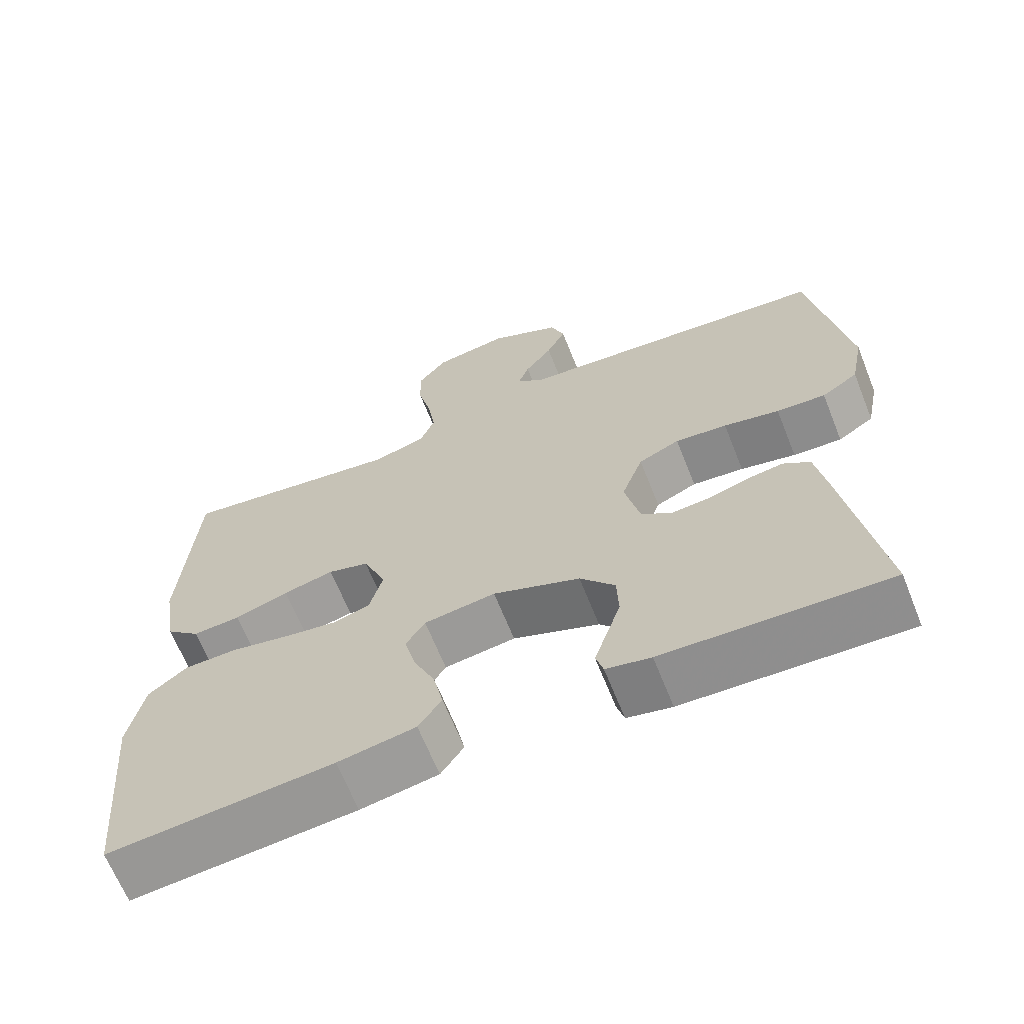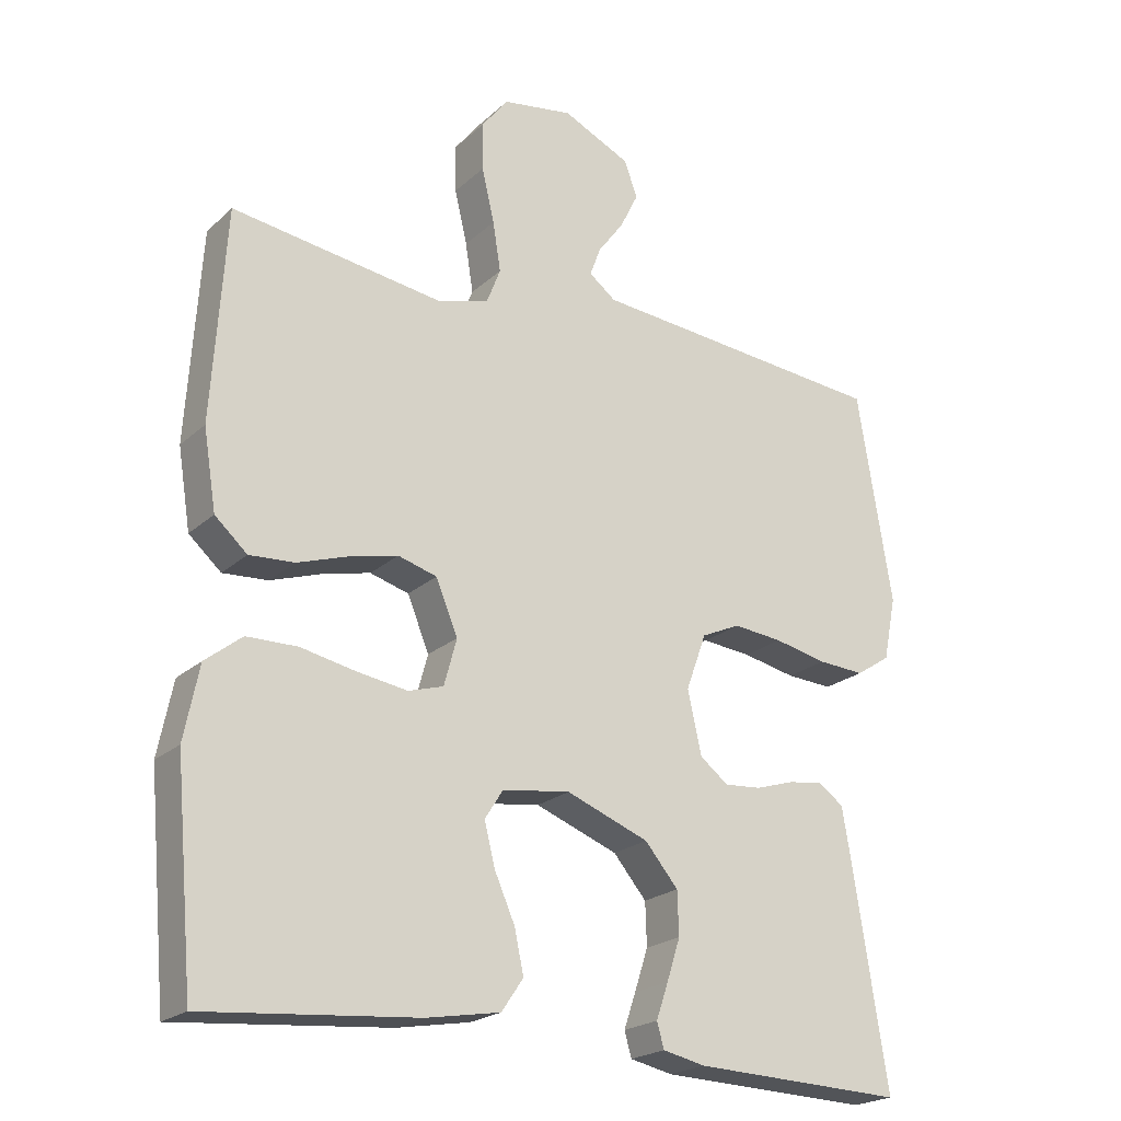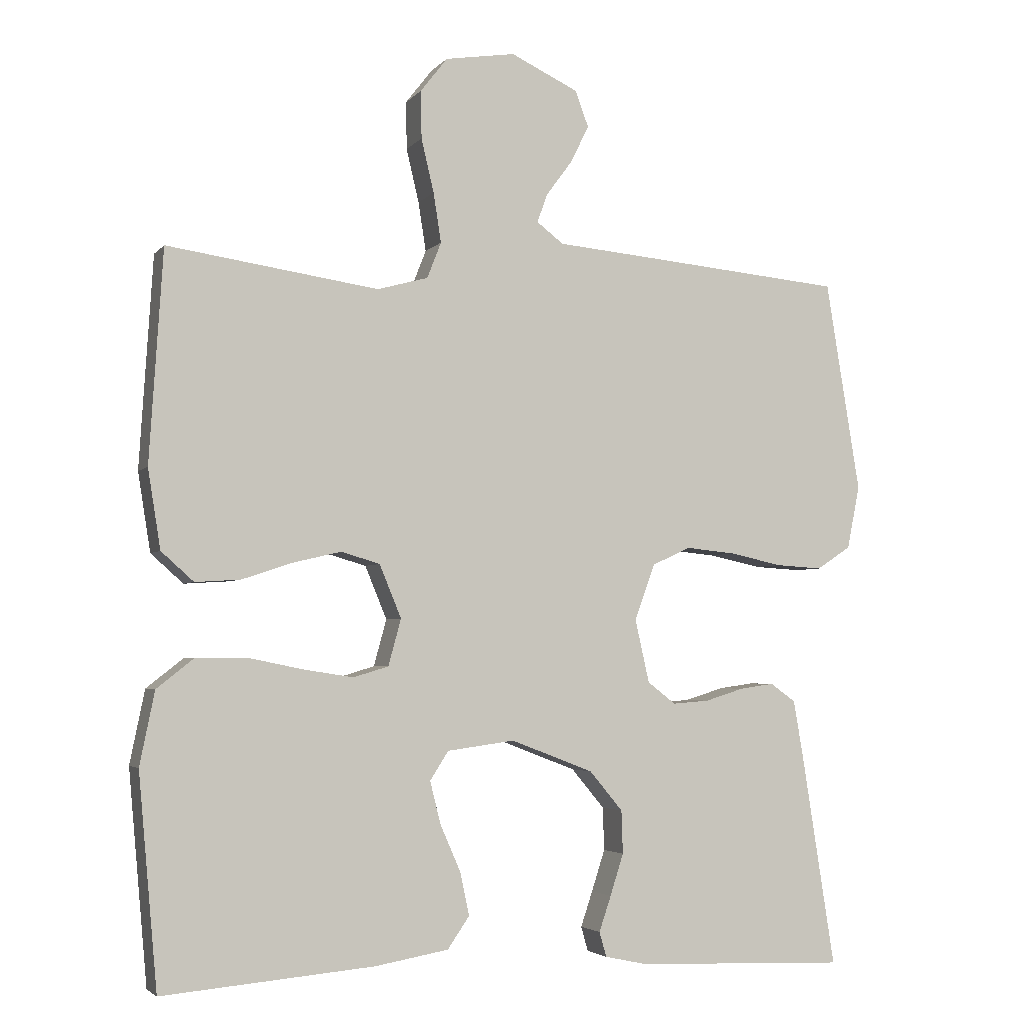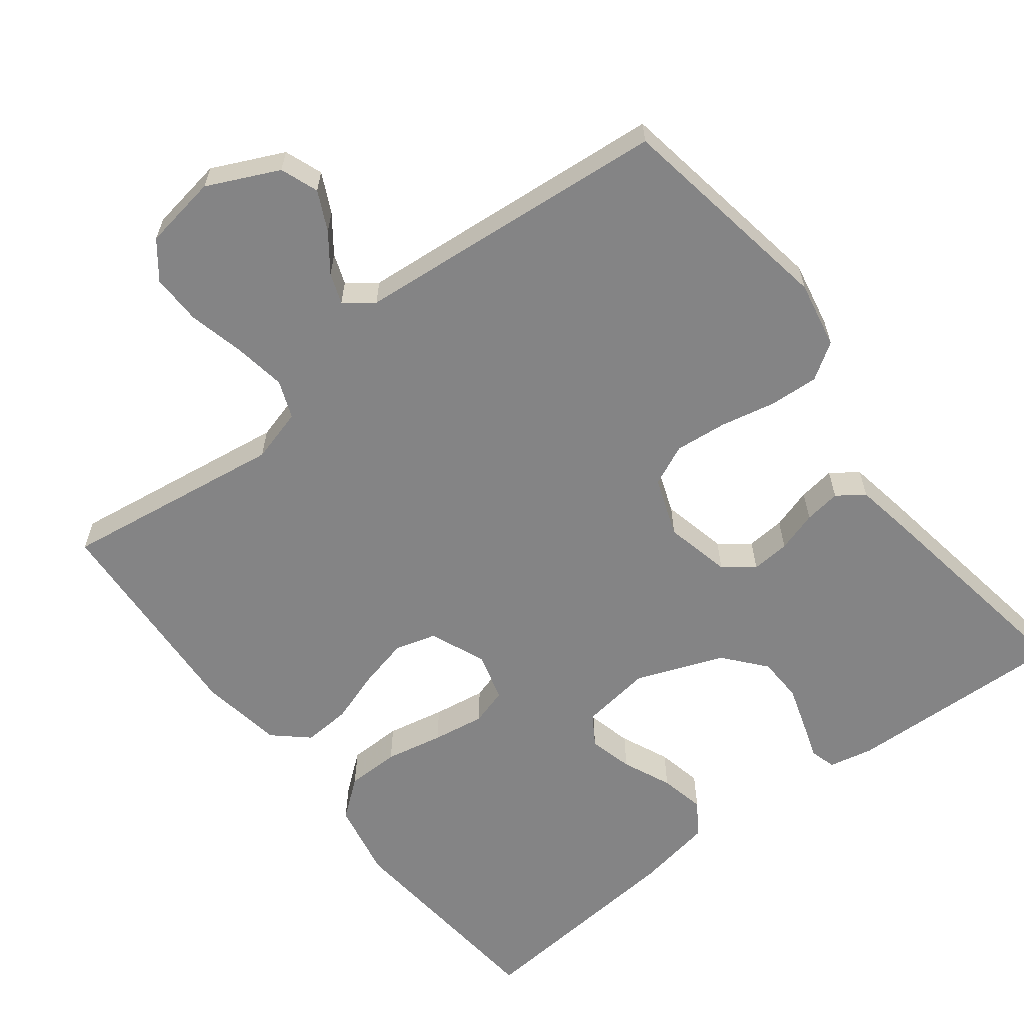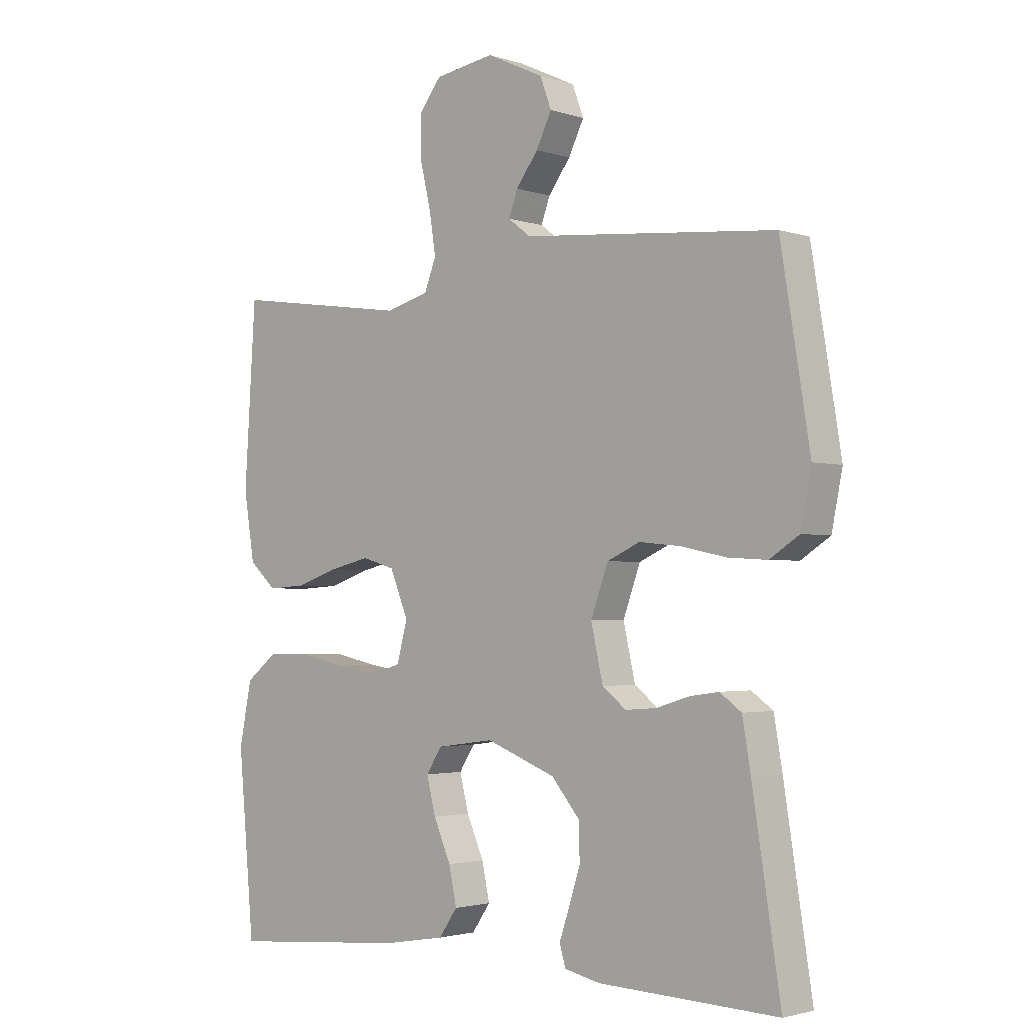
<metadata>
{"format":"obj","ext":"obj","renderer":"f3d","projection":"perspective","resolution":1024,"background":"white","views":[{"elev":-66.0,"azim":21.8,"up":"+Z"},{"elev":-21.7,"azim":-33.4,"up":"+Z"},{"elev":-3.7,"azim":-20.0,"up":"+Z"},{"elev":-61.5,"azim":37.7,"up":"+Y"},{"elev":-2.4,"azim":41.8,"up":"+Z"}]}
</metadata>
<code>
v -0.5 0.07 -0.5
v -0.527 0.07 -0.2
v -0.506 0.07 -0.096
v -0.454 0.07 -0.055
v -0.382 0.07 -0.054
v -0.304 0.07 -0.07
v -0.233 0.07 -0.081
v -0.183 0.07 -0.066
v -0.165 0.07 0
v -0.196 0.07 0.075
v -0.251 0.07 0.091
v -0.319 0.07 0.075
v -0.391 0.07 0.051
v -0.455 0.07 0.047
v -0.501 0.07 0.088
v -0.519 0.07 0.2
v -0.5 0.07 0.5
v -0.2 0.07 0.457
v -0.128 0.07 0.477
v -0.108 0.07 0.528
v -0.119 0.07 0.598
v -0.137 0.07 0.674
v -0.138 0.07 0.742
v -0.1 0.07 0.791
v 0 0.07 0.807
v 0.096 0.07 0.762
v 0.115 0.07 0.711
v 0.089 0.07 0.658
v 0.052 0.07 0.608
v 0.037 0.07 0.567
v 0.075 0.07 0.538
v 0.2 0.07 0.527
v 0.5 0.07 0.5
v 0.549 0.07 0.2
v 0.531 0.07 0.11
v 0.482 0.07 0.078
v 0.416 0.07 0.082
v 0.341 0.07 0.098
v 0.271 0.07 0.105
v 0.216 0.07 0.08
v 0.187 0.07 0
v 0.207 0.07 -0.089
v 0.247 0.07 -0.12
v 0.299 0.07 -0.116
v 0.354 0.07 -0.099
v 0.403 0.07 -0.092
v 0.439 0.07 -0.118
v 0.453 0.07 -0.2
v 0.5 0.07 -0.5
v 0.2 0.07 -0.489
v 0.14 0.07 -0.476
v 0.13 0.07 -0.441
v 0.147 0.07 -0.391
v 0.166 0.07 -0.332
v 0.164 0.07 -0.271
v 0.117 0.07 -0.215
v 0 0.07 -0.17
v -0.096 0.07 -0.183
v -0.122 0.07 -0.224
v -0.107 0.07 -0.284
v -0.078 0.07 -0.35
v -0.065 0.07 -0.411
v -0.096 0.07 -0.456
v -0.2 0.07 -0.474
v -0.5 0 -0.5
v -0.527 0 -0.2
v -0.506 0 -0.096
v -0.454 0 -0.055
v -0.382 0 -0.054
v -0.304 0 -0.07
v -0.233 0 -0.081
v -0.183 0 -0.066
v -0.165 0 0
v -0.196 0 0.075
v -0.251 0 0.091
v -0.319 0 0.075
v -0.391 0 0.051
v -0.455 0 0.047
v -0.501 0 0.088
v -0.519 0 0.2
v -0.5 0 0.5
v -0.2 0 0.457
v -0.128 0 0.477
v -0.108 0 0.528
v -0.119 0 0.598
v -0.137 0 0.674
v -0.138 0 0.742
v -0.1 0 0.791
v 0 0 0.807
v 0.096 0 0.762
v 0.115 0 0.711
v 0.089 0 0.658
v 0.052 0 0.608
v 0.037 0 0.567
v 0.075 0 0.538
v 0.2 0 0.527
v 0.5 0 0.5
v 0.549 0 0.2
v 0.531 0 0.11
v 0.482 0 0.078
v 0.416 0 0.082
v 0.341 0 0.098
v 0.271 0 0.105
v 0.216 0 0.08
v 0.187 0 0
v 0.207 0 -0.089
v 0.247 0 -0.12
v 0.299 0 -0.116
v 0.354 0 -0.099
v 0.403 0 -0.092
v 0.439 0 -0.118
v 0.453 0 -0.2
v 0.5 0 -0.5
v 0.2 0 -0.489
v 0.14 0 -0.476
v 0.13 0 -0.441
v 0.147 0 -0.391
v 0.166 0 -0.332
v 0.164 0 -0.271
v 0.117 0 -0.215
v 0 0 -0.17
v -0.096 0 -0.183
v -0.122 0 -0.224
v -0.107 0 -0.284
v -0.078 0 -0.35
v -0.065 0 -0.411
v -0.096 0 -0.456
v -0.2 0 -0.474
f 4 5 6
f 3 4 6
f 2 3 6
f 1 2 6
f 64 1 6
f 63 64 6
f 62 63 6
f 61 62 6
f 60 61 6
f 59 60 6 7
f 58 59 7 8
f 57 58 8 9
f 56 57 9 10
f 51 52 53
f 50 51 53
f 49 50 53
f 48 49 53
f 47 48 53
f 46 47 53
f 45 46 53
f 44 45 53
f 43 44 53 54
f 42 43 54 55
f 36 37 38
f 35 36 38
f 34 35 38
f 33 34 38
f 32 33 38
f 31 32 38
f 30 31 38 39
f 27 28 29
f 26 27 29
f 25 26 29
f 24 25 29
f 23 24 29
f 22 23 29
f 21 22 29
f 20 21 29 30
f 30 39 40
f 20 30 40
f 19 20 40
f 16 17 18
f 15 16 18
f 14 15 18
f 13 14 18
f 12 13 18
f 11 12 18 19
f 41 42 55 56
f 41 56 10
f 19 40 41
f 11 19 41
f 10 11 41
f 70 69 68
f 70 68 67
f 70 67 66
f 70 66 65
f 70 65 128
f 70 128 127
f 70 127 126
f 70 126 125
f 70 125 124
f 71 70 124 123
f 72 71 123 122
f 73 72 122 121
f 74 73 121 120
f 117 116 115
f 117 115 114
f 117 114 113
f 117 113 112
f 117 112 111
f 117 111 110
f 117 110 109
f 117 109 108
f 118 117 108 107
f 119 118 107 106
f 102 101 100
f 102 100 99
f 102 99 98
f 102 98 97
f 102 97 96
f 102 96 95
f 103 102 95 94
f 93 92 91
f 93 91 90
f 93 90 89
f 93 89 88
f 93 88 87
f 93 87 86
f 93 86 85
f 94 93 85 84
f 104 103 94
f 104 94 84
f 104 84 83
f 82 81 80
f 82 80 79
f 82 79 78
f 82 78 77
f 82 77 76
f 83 82 76 75
f 120 119 106 105
f 74 120 105
f 105 104 83
f 105 83 75
f 105 75 74
f 1 65 66 2
f 2 66 67 3
f 3 67 68 4
f 4 68 69 5
f 5 69 70 6
f 6 70 71 7
f 7 71 72 8
f 8 72 73 9
f 9 73 74 10
f 10 74 75 11
f 11 75 76 12
f 12 76 77 13
f 13 77 78 14
f 14 78 79 15
f 15 79 80 16
f 16 80 81 17
f 17 81 82 18
f 18 82 83 19
f 19 83 84 20
f 20 84 85 21
f 21 85 86 22
f 22 86 87 23
f 23 87 88 24
f 24 88 89 25
f 25 89 90 26
f 26 90 91 27
f 27 91 92 28
f 28 92 93 29
f 29 93 94 30
f 30 94 95 31
f 31 95 96 32
f 32 96 97 33
f 33 97 98 34
f 34 98 99 35
f 35 99 100 36
f 36 100 101 37
f 37 101 102 38
f 38 102 103 39
f 39 103 104 40
f 40 104 105 41
f 41 105 106 42
f 42 106 107 43
f 43 107 108 44
f 44 108 109 45
f 45 109 110 46
f 46 110 111 47
f 47 111 112 48
f 48 112 113 49
f 49 113 114 50
f 50 114 115 51
f 51 115 116 52
f 52 116 117 53
f 53 117 118 54
f 54 118 119 55
f 55 119 120 56
f 56 120 121 57
f 57 121 122 58
f 58 122 123 59
f 59 123 124 60
f 60 124 125 61
f 61 125 126 62
f 62 126 127 63
f 63 127 128 64
f 64 128 65 1

</code>
